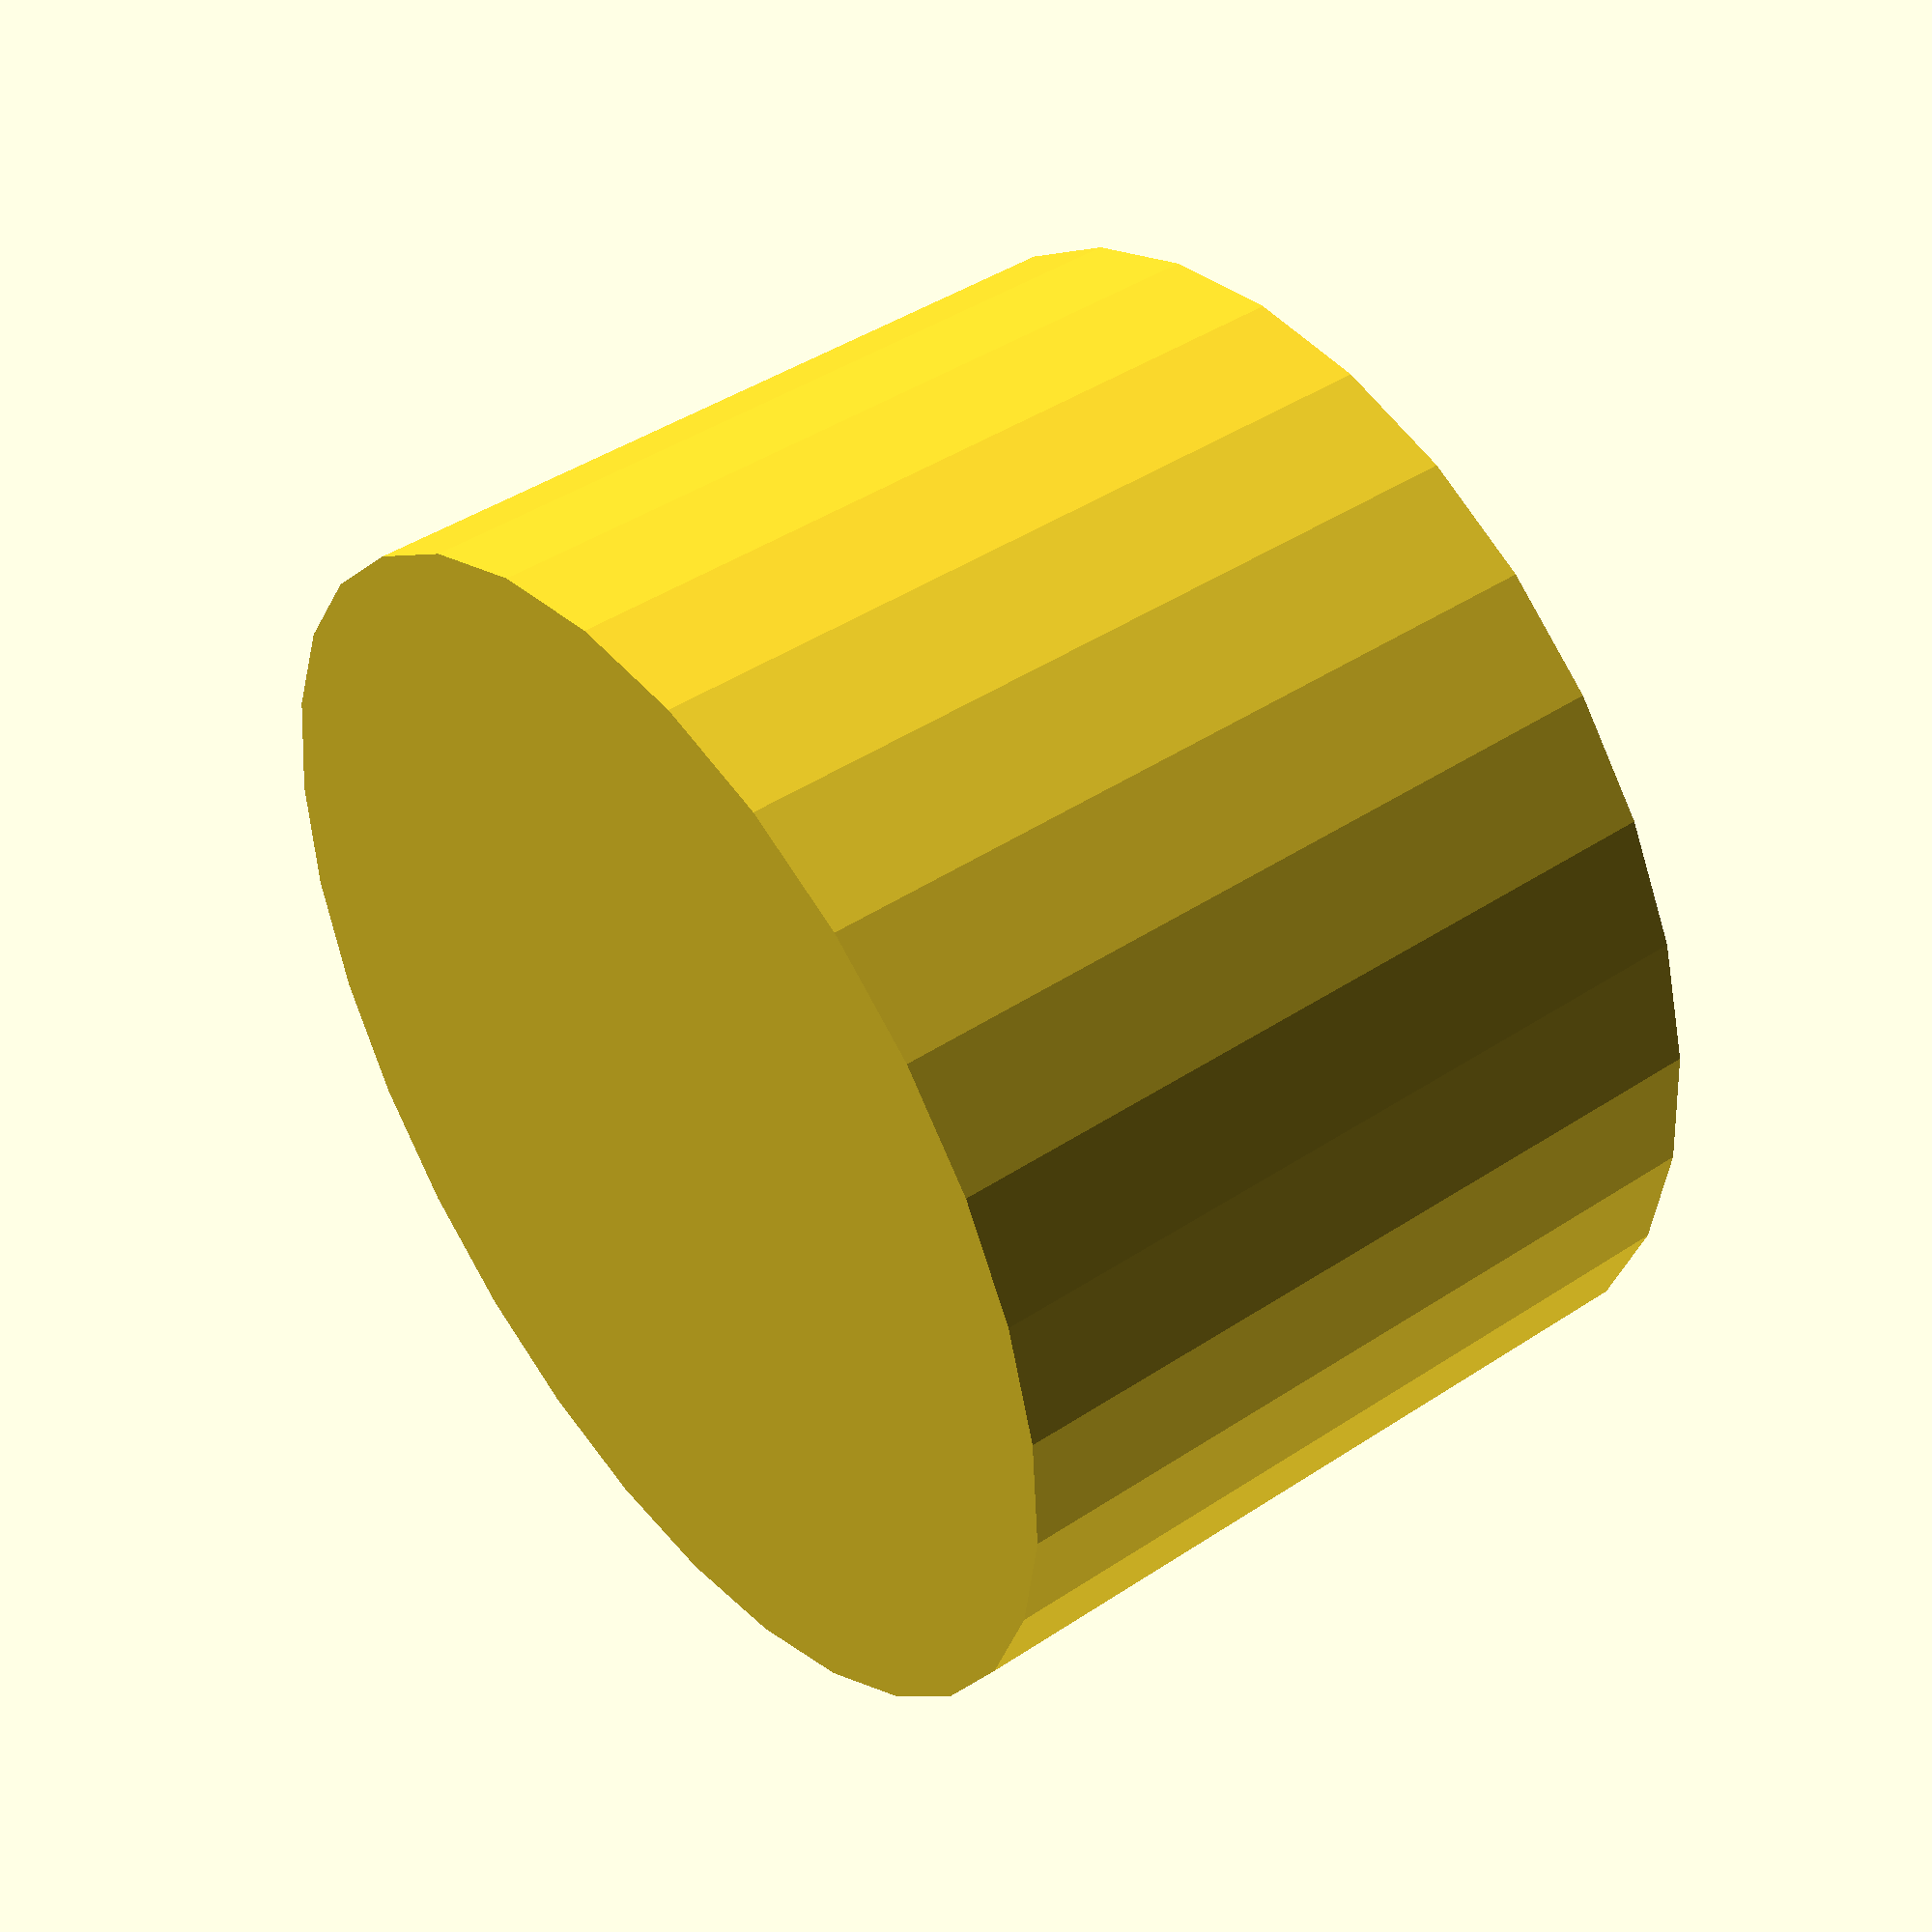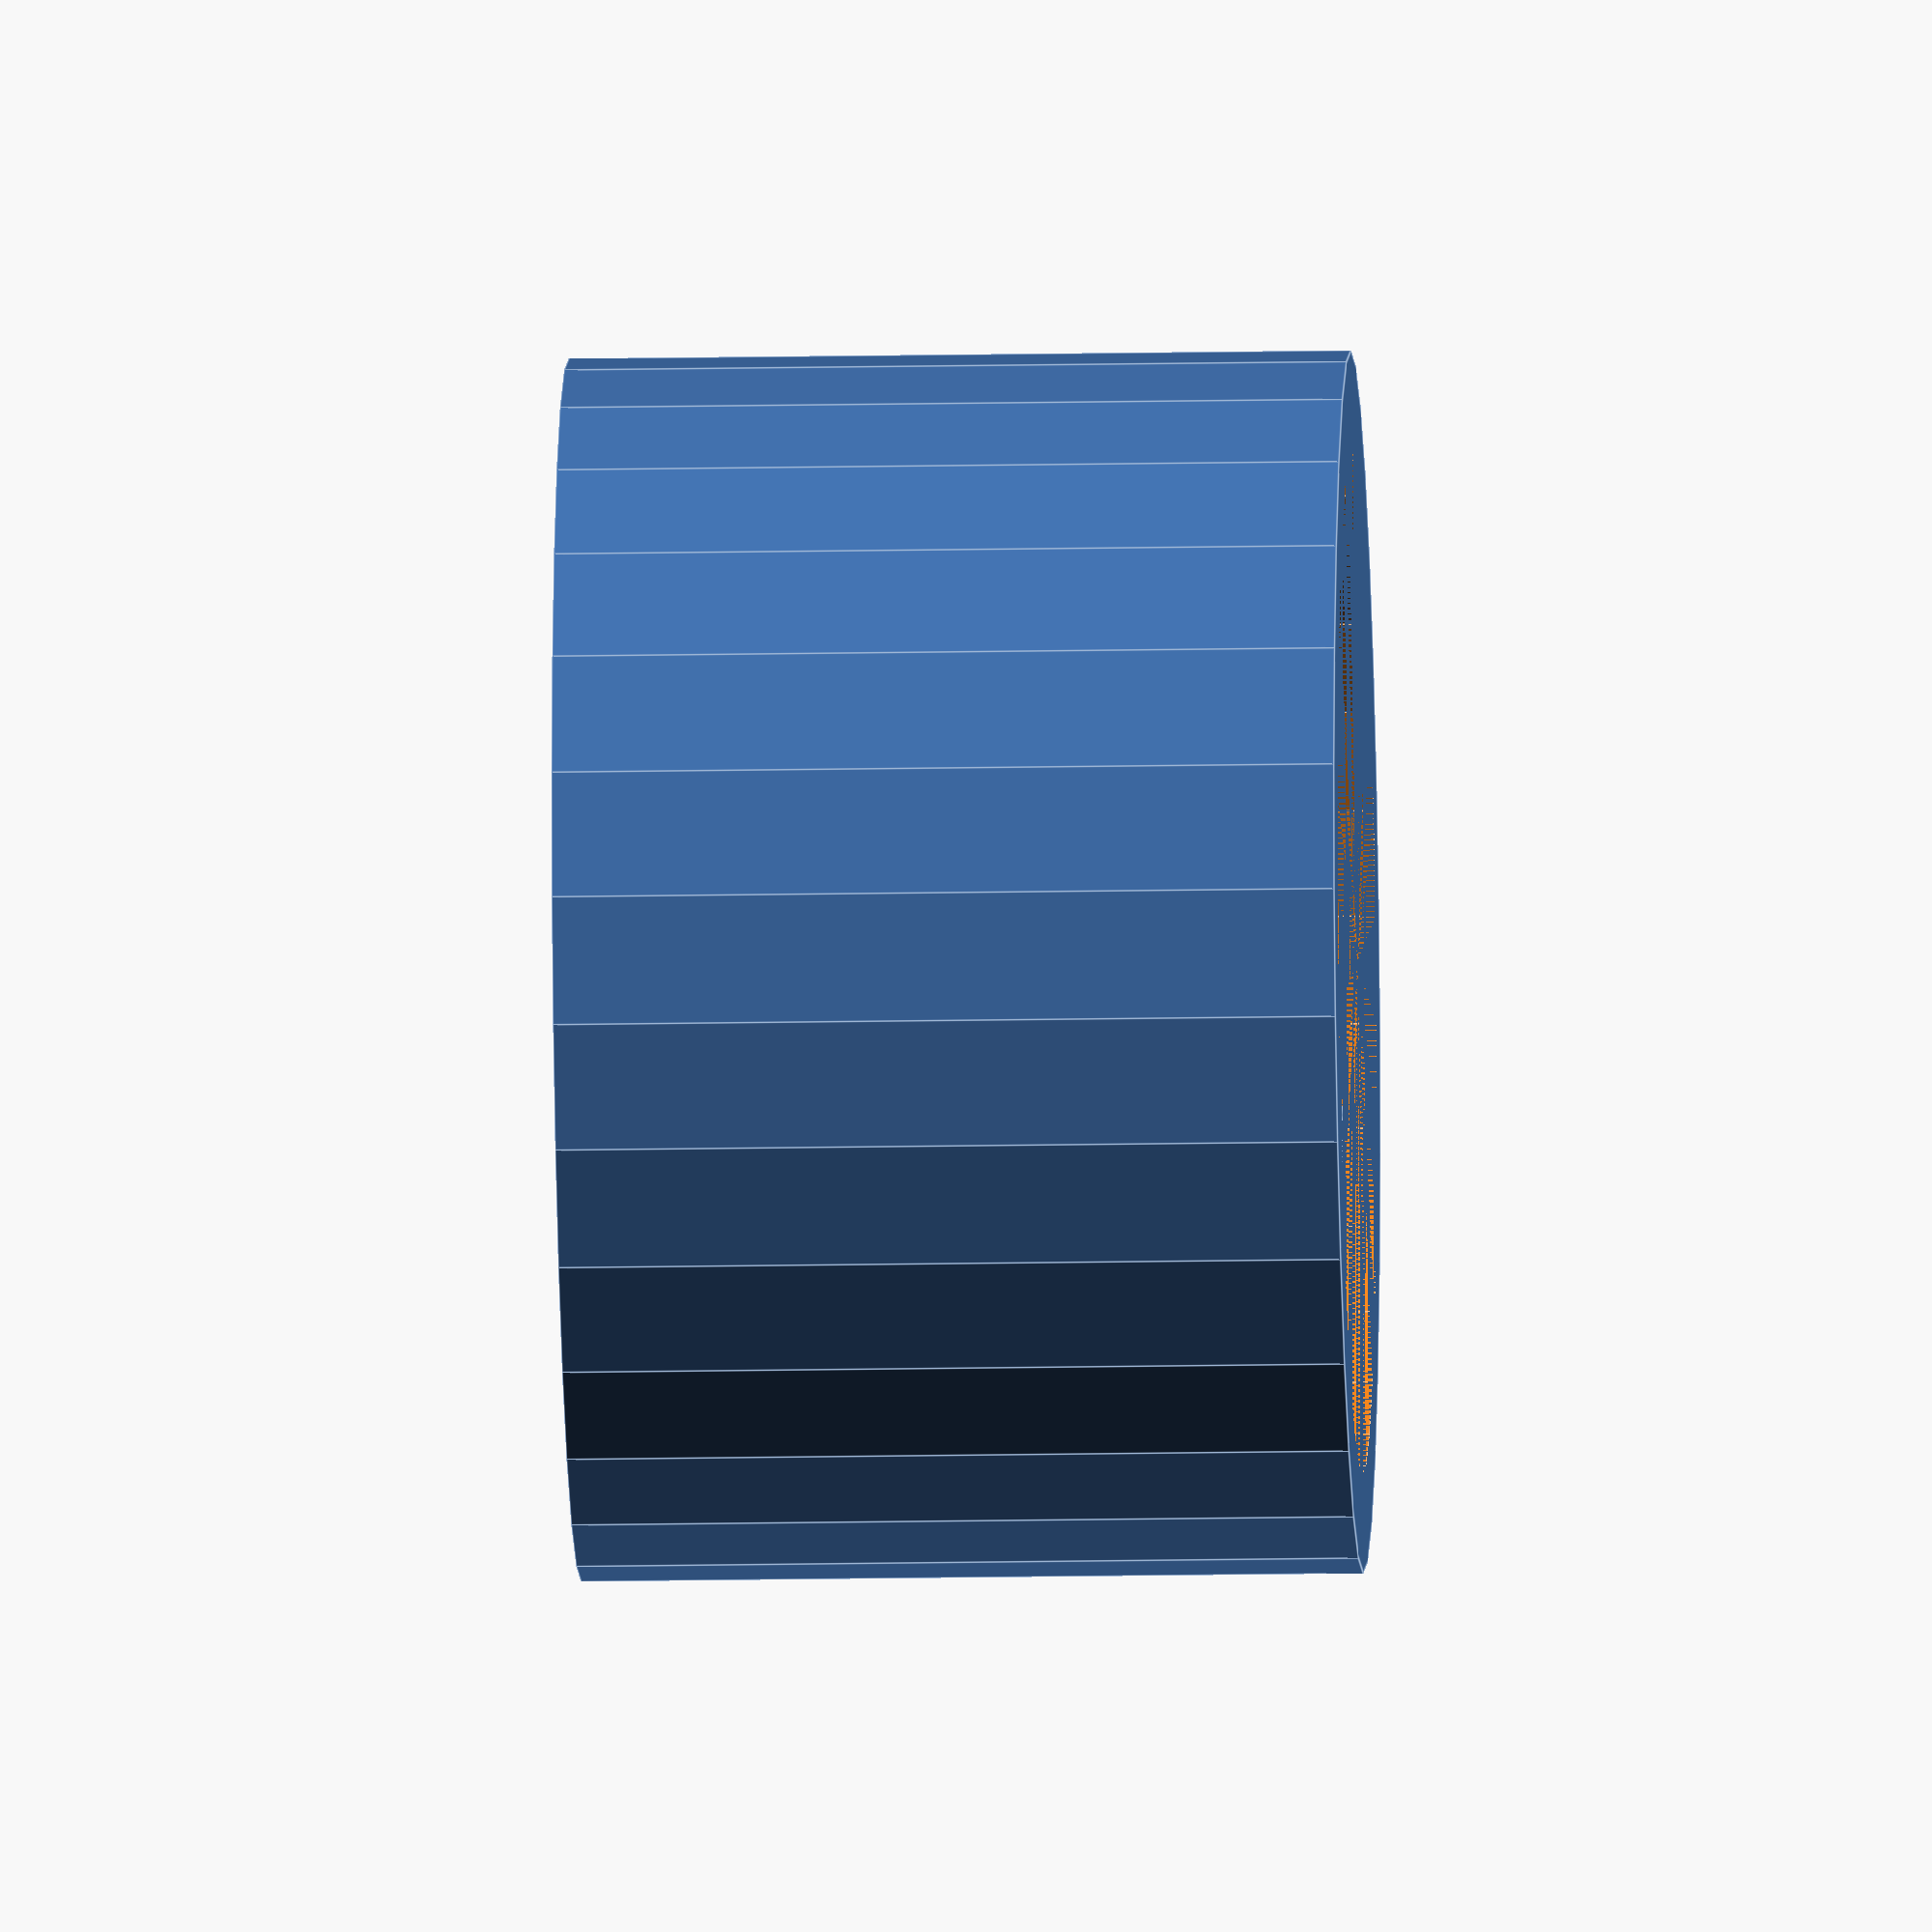
<openscad>
// This is a replacement bottle top for Dave's Insanity Sauce.
// I'd have expected a company producing such an algogenic product to use more
// reliable bottle-sealants, but apparently not...
// Designed by Miles Gould, February 2013

// Measurements, in millimetres.
height = 16;   // outer height of the cap.
inner_r = 10.5;  // inner radius of the cylinder
outer_r = 12.5;  // outer radius of the cylinder
pitch = 3;   // distance between the crest of one thread and the next.

module outer_wall() {
        cylinder(h=height, r=outer_r);
}

// Outer collar
difference() {
	outer_wall();
	translate([0, 0, 2])
		cylinder(h=height-2, r=inner_r);
}

// Helix based on code by Andrew Plumb, 2010
// See http://rocklinux.net/pipermail/openscad/2010-January/000098.html

module helix_footprint(helix_r=50
	,arm_r=10
	) {
	translate([ -helix_r,0])
      circle(arm_r);
}

module helix_coil(helix_r=50
	, arm_r=10
	, helix_h=100
	, helix_twist=360.0
	) {
  linear_extrude(height=helix_h, convexity=10, twist=helix_twist)
	helix_footprint(helix_r=helix_r
		,arm_r=arm_r
	);
}

module thread() {
        helix_coil(helix_h=height
                ,arm_r=2
                ,helix_r=inner_r
                ,helix_twist=-(height / pitch * 360)
                );
}

intersection() {
        thread();
        outer_wall();
}

</openscad>
<views>
elev=135.9 azim=142.1 roll=307.7 proj=p view=solid
elev=196.1 azim=254.8 roll=267.8 proj=o view=edges
</views>
